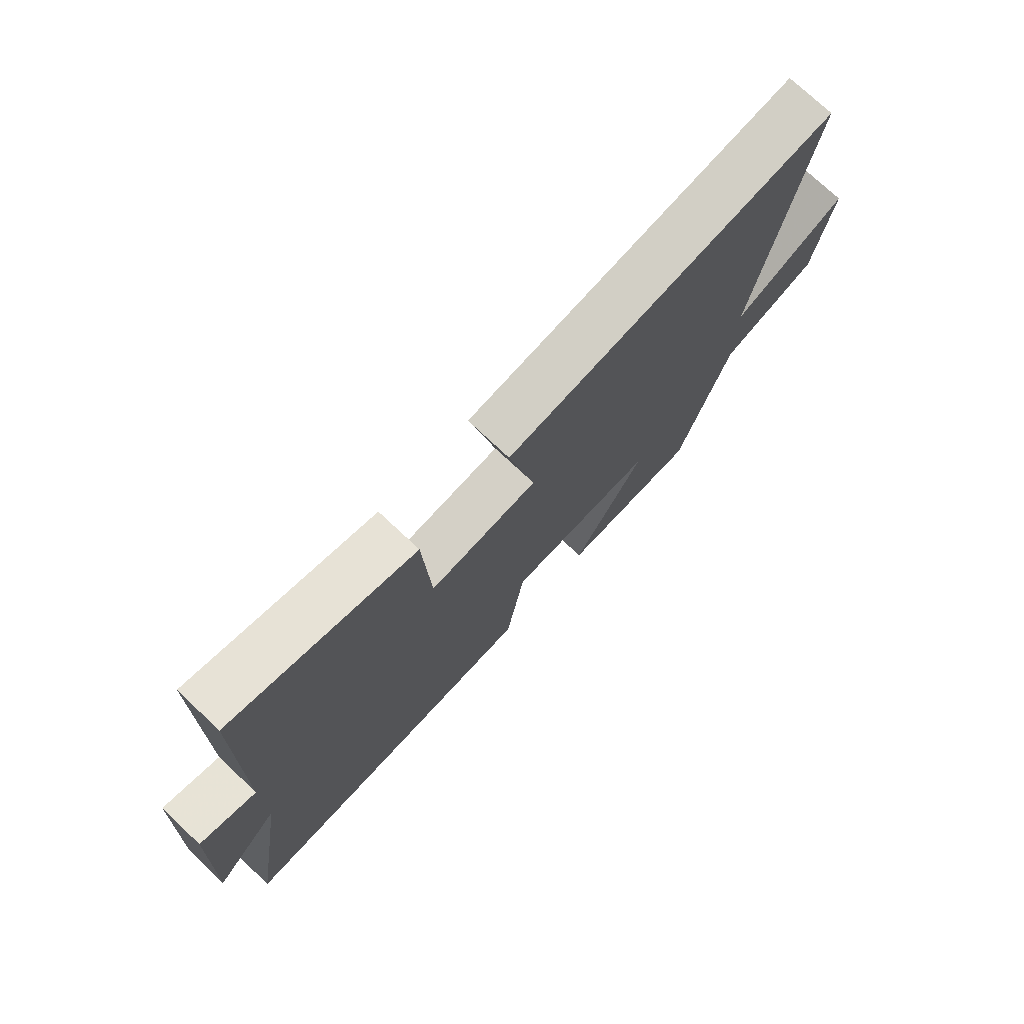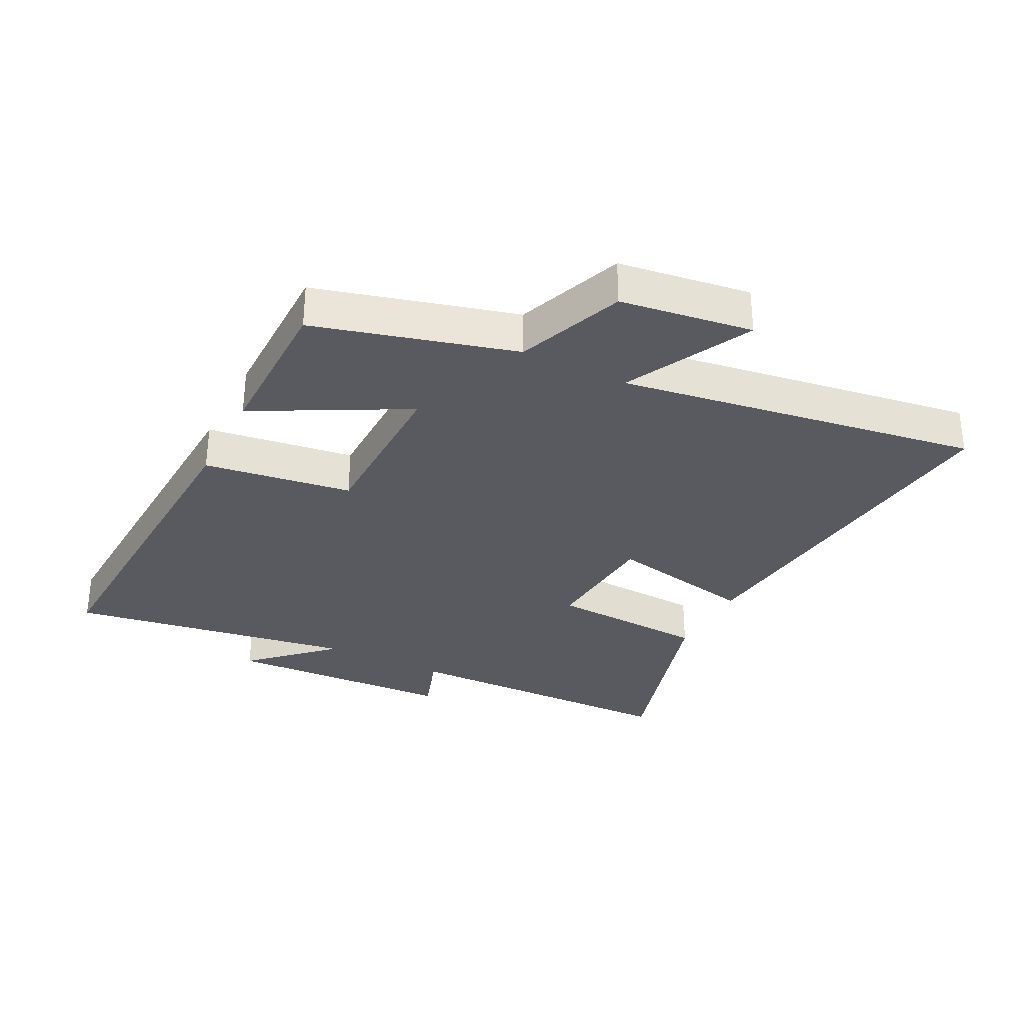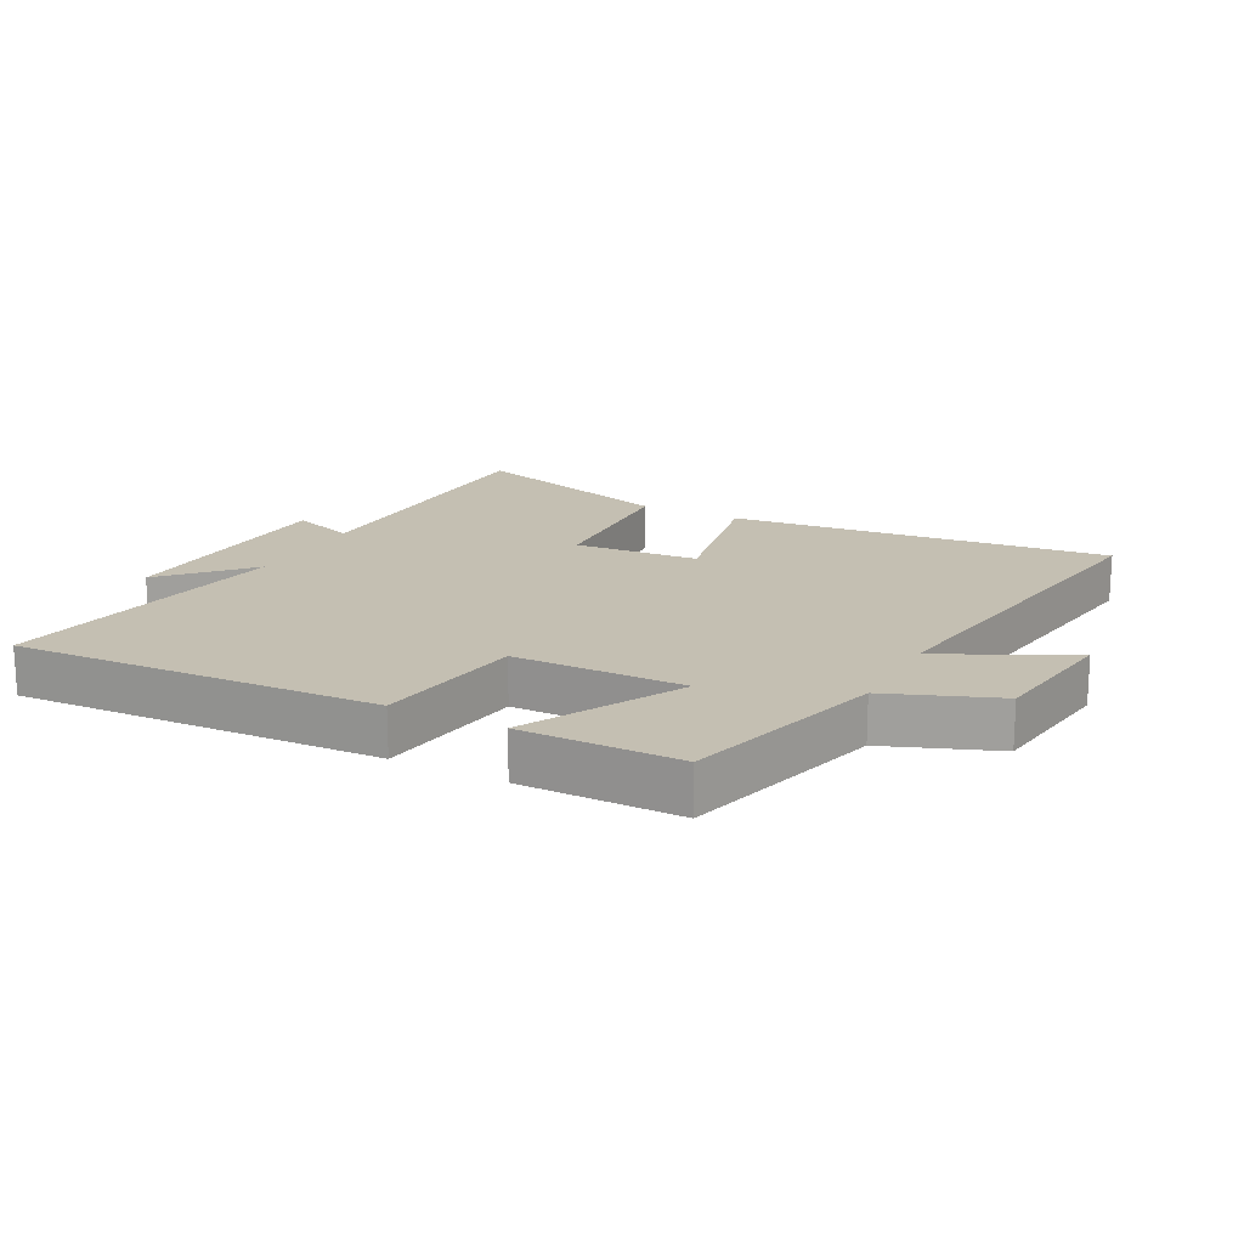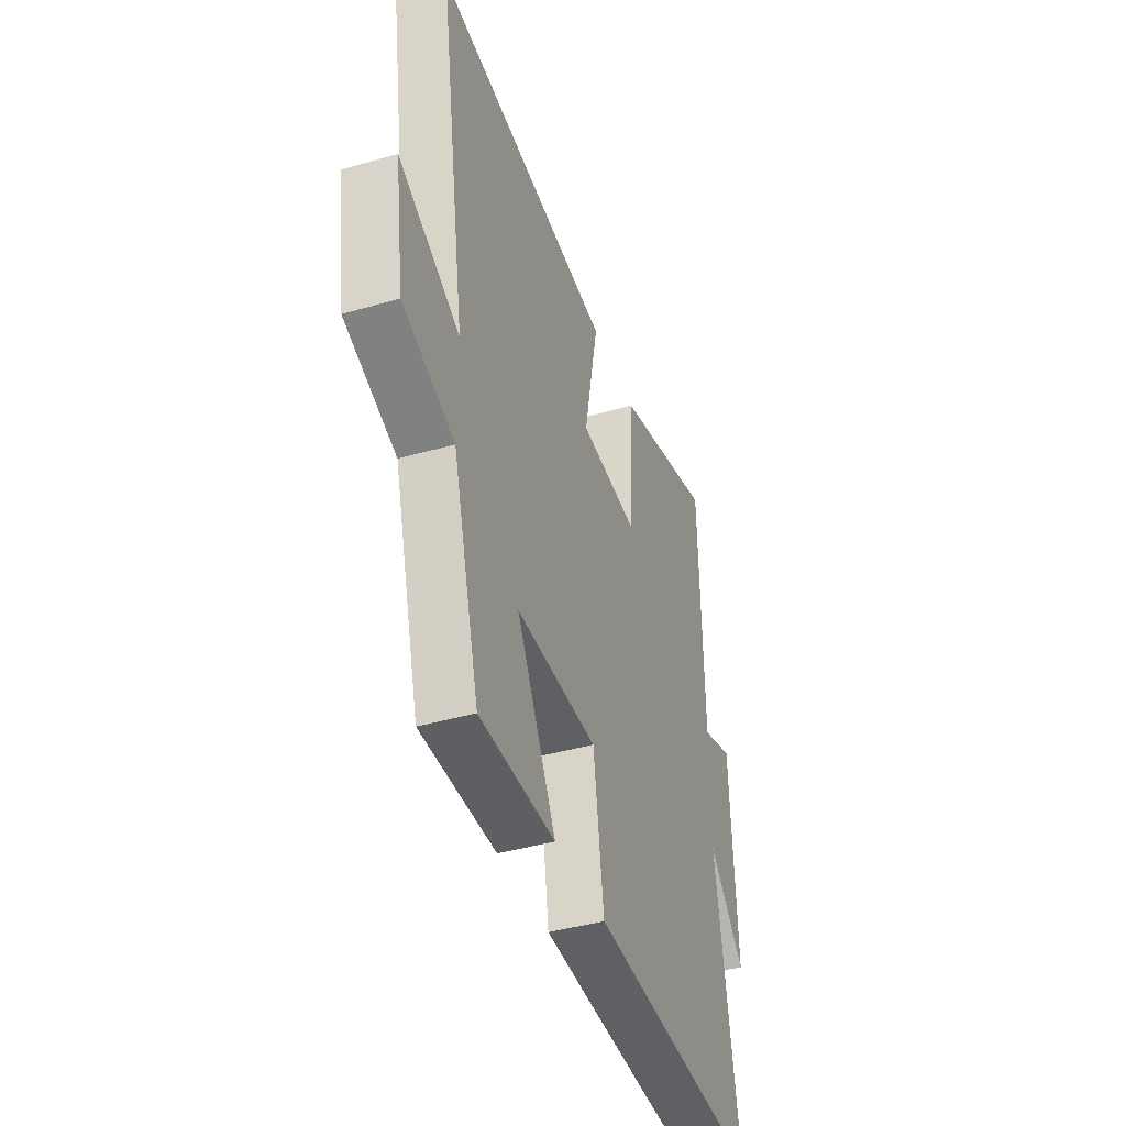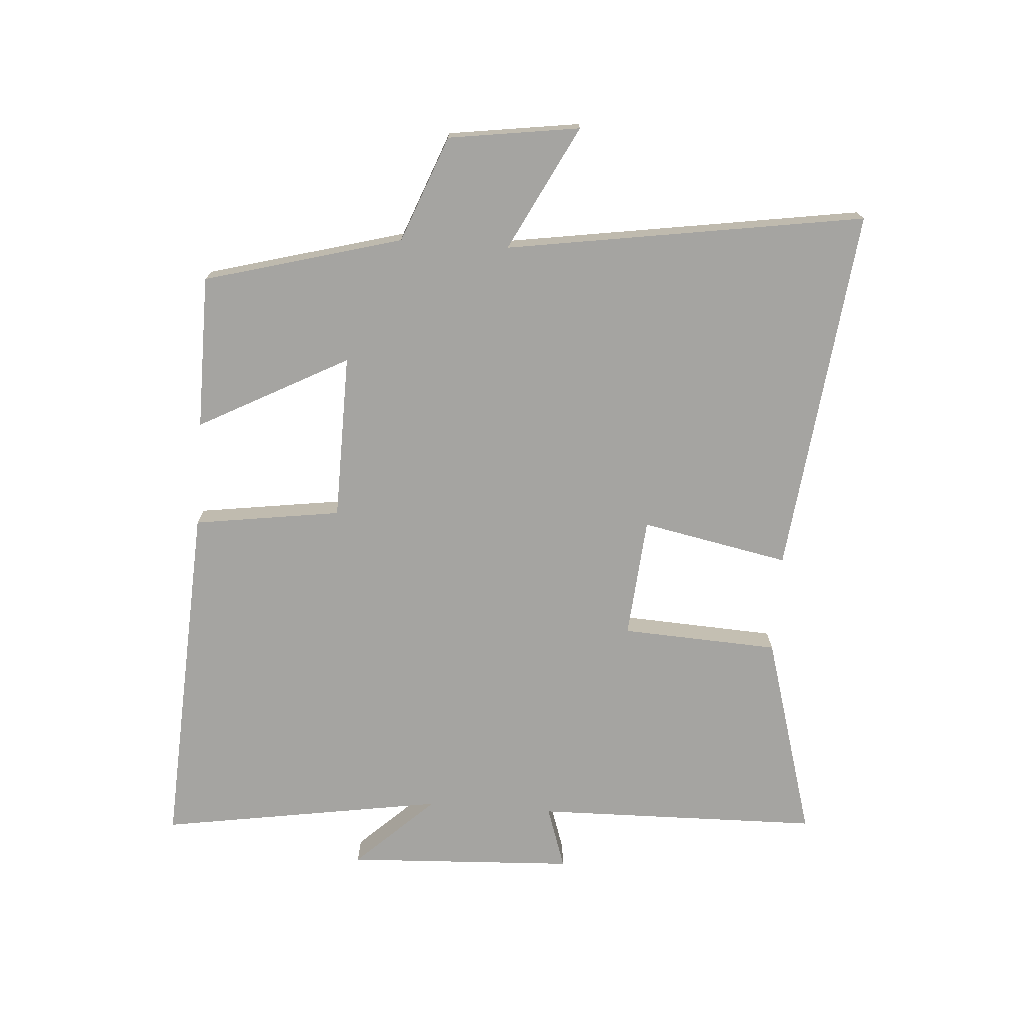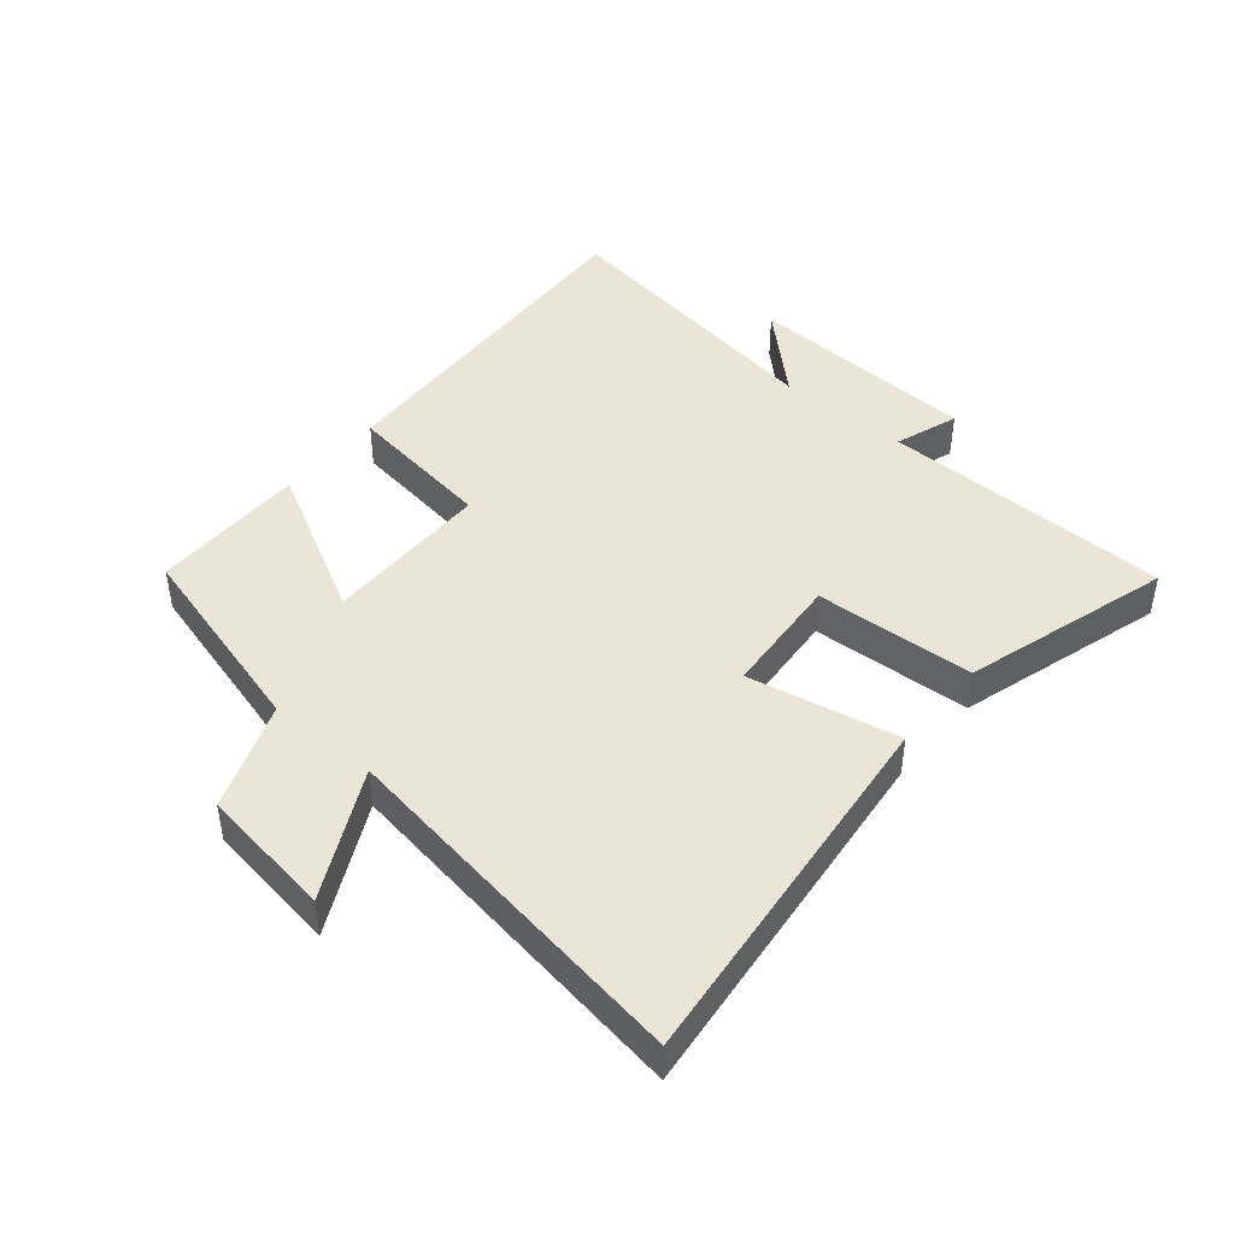
<metadata>
{"format":"obj","ext":"obj","renderer":"f3d","projection":"perspective","resolution":1024,"background":"white","views":[{"elev":75.1,"azim":133.2,"up":"+Z"},{"elev":-31.9,"azim":-116.9,"up":"+Y"},{"elev":17.6,"azim":-152.3,"up":"+Y"},{"elev":-41.3,"azim":-70.5,"up":"+Z"},{"elev":-73.2,"azim":-94.1,"up":"+Y"},{"elev":44.2,"azim":-49.9,"up":"+Y"}]}
</metadata>
<code>
v -0.589 0.07 0.567
v 0.002 0.07 0.5
v -0.045 0.07 0.263
v 0.149 0.07 0.247
v 0.162 0.07 0.5
v 0.491 0.07 0.596
v 0.5 0.07 0.137
v 0.601 0.07 0.171
v 0.619 0.07 -0.197
v 0.5 0.07 -0.071
v 0.574 0.07 -0.53
v 0.006 0.07 -0.5
v -0.028 0.07 -0.264
v -0.294 0.07 -0.26
v -0.166 0.07 -0.5
v -0.413 0.07 -0.498
v -0.5 0.07 -0.181
v -0.67 0.07 -0.115
v -0.7 0.07 0.095
v -0.5 0.07 -0.007
v -0.589 0 0.567
v 0.002 0 0.5
v -0.045 0 0.263
v 0.149 0 0.247
v 0.162 0 0.5
v 0.491 0 0.596
v 0.5 0 0.137
v 0.601 0 0.171
v 0.619 0 -0.197
v 0.5 0 -0.071
v 0.574 0 -0.53
v 0.006 0 -0.5
v -0.028 0 -0.264
v -0.294 0 -0.26
v -0.166 0 -0.5
v -0.413 0 -0.498
v -0.5 0 -0.181
v -0.67 0 -0.115
v -0.7 0 0.095
v -0.5 0 -0.007
f 17 18 19 20
f 16 17 20
f 15 16 20
f 14 15 20
f 13 14 20 1
f 10 11 12 13
f 10 13 1
f 7 8 9 10
f 6 7 10
f 5 6 10
f 4 5 10
f 3 4 10
f 3 10 1
f 1 2 3
f 40 39 38 37
f 40 37 36
f 40 36 35
f 40 35 34
f 21 40 34 33
f 33 32 31 30
f 21 33 30
f 30 29 28 27
f 30 27 26
f 30 26 25
f 30 25 24
f 30 24 23
f 21 30 23
f 23 22 21
f 1 21 22 2
f 2 22 23 3
f 3 23 24 4
f 4 24 25 5
f 5 25 26 6
f 6 26 27 7
f 7 27 28 8
f 8 28 29 9
f 9 29 30 10
f 10 30 31 11
f 11 31 32 12
f 12 32 33 13
f 13 33 34 14
f 14 34 35 15
f 15 35 36 16
f 16 36 37 17
f 17 37 38 18
f 18 38 39 19
f 19 39 40 20
f 20 40 21 1

</code>
